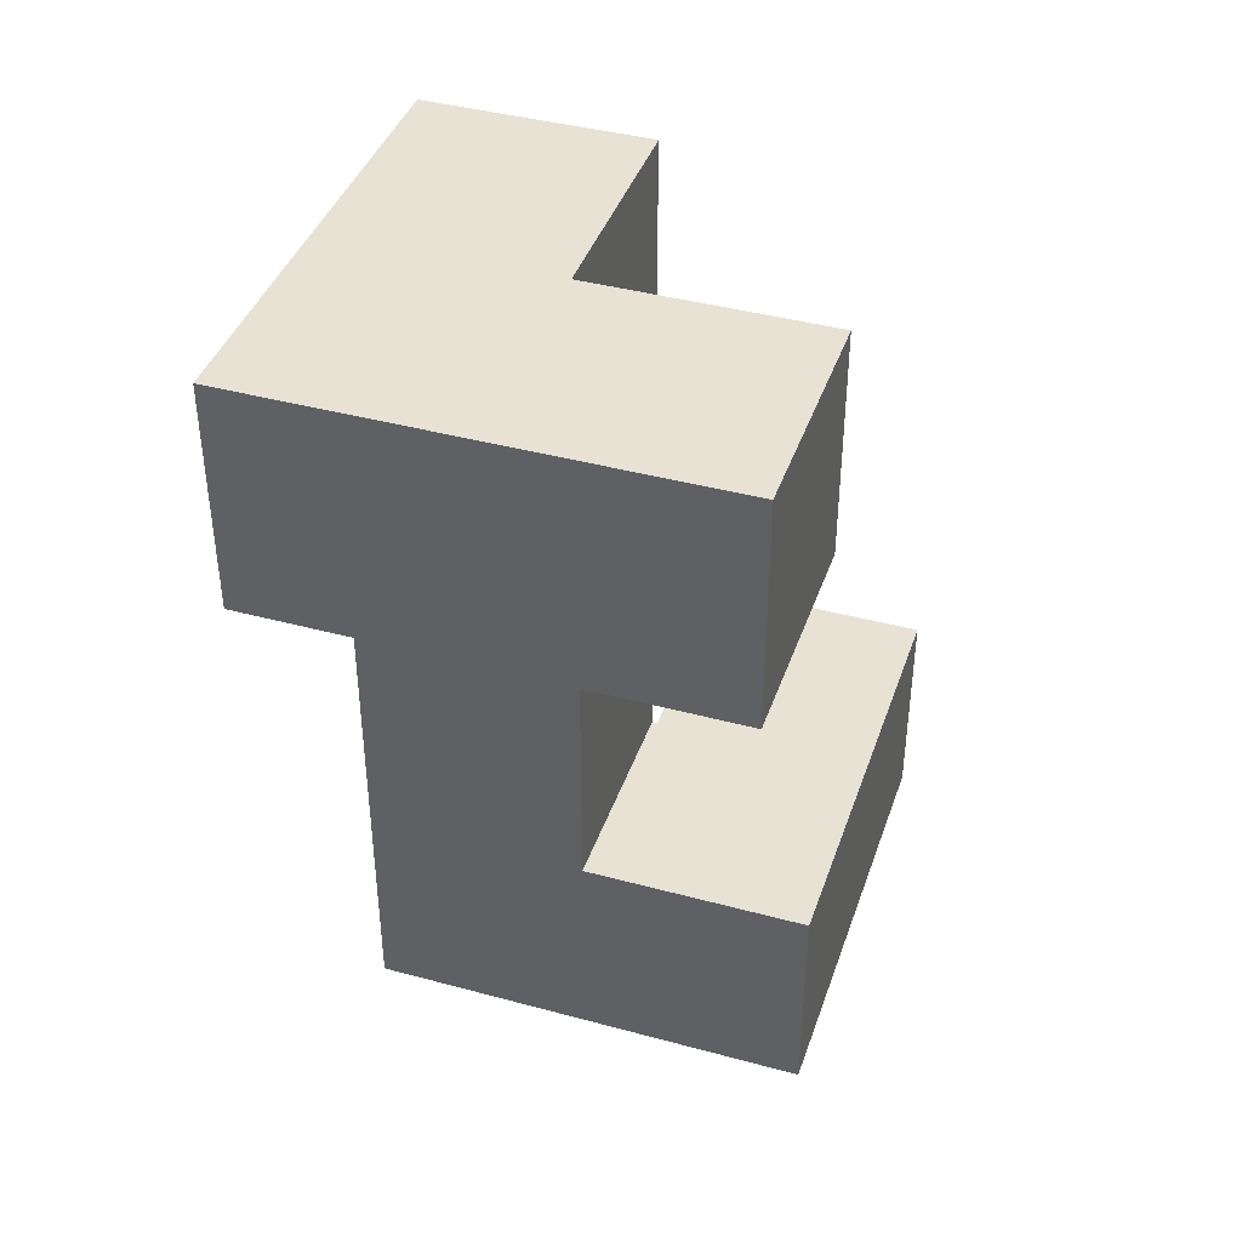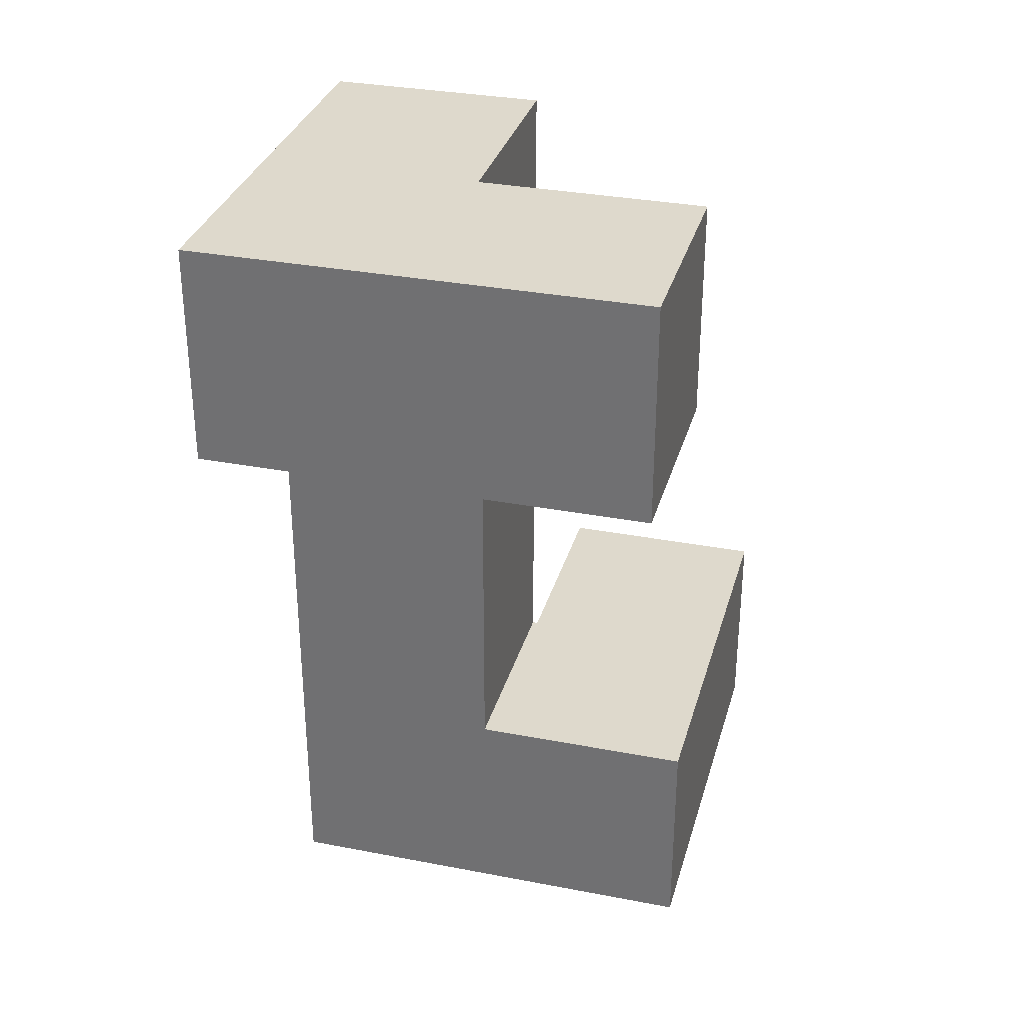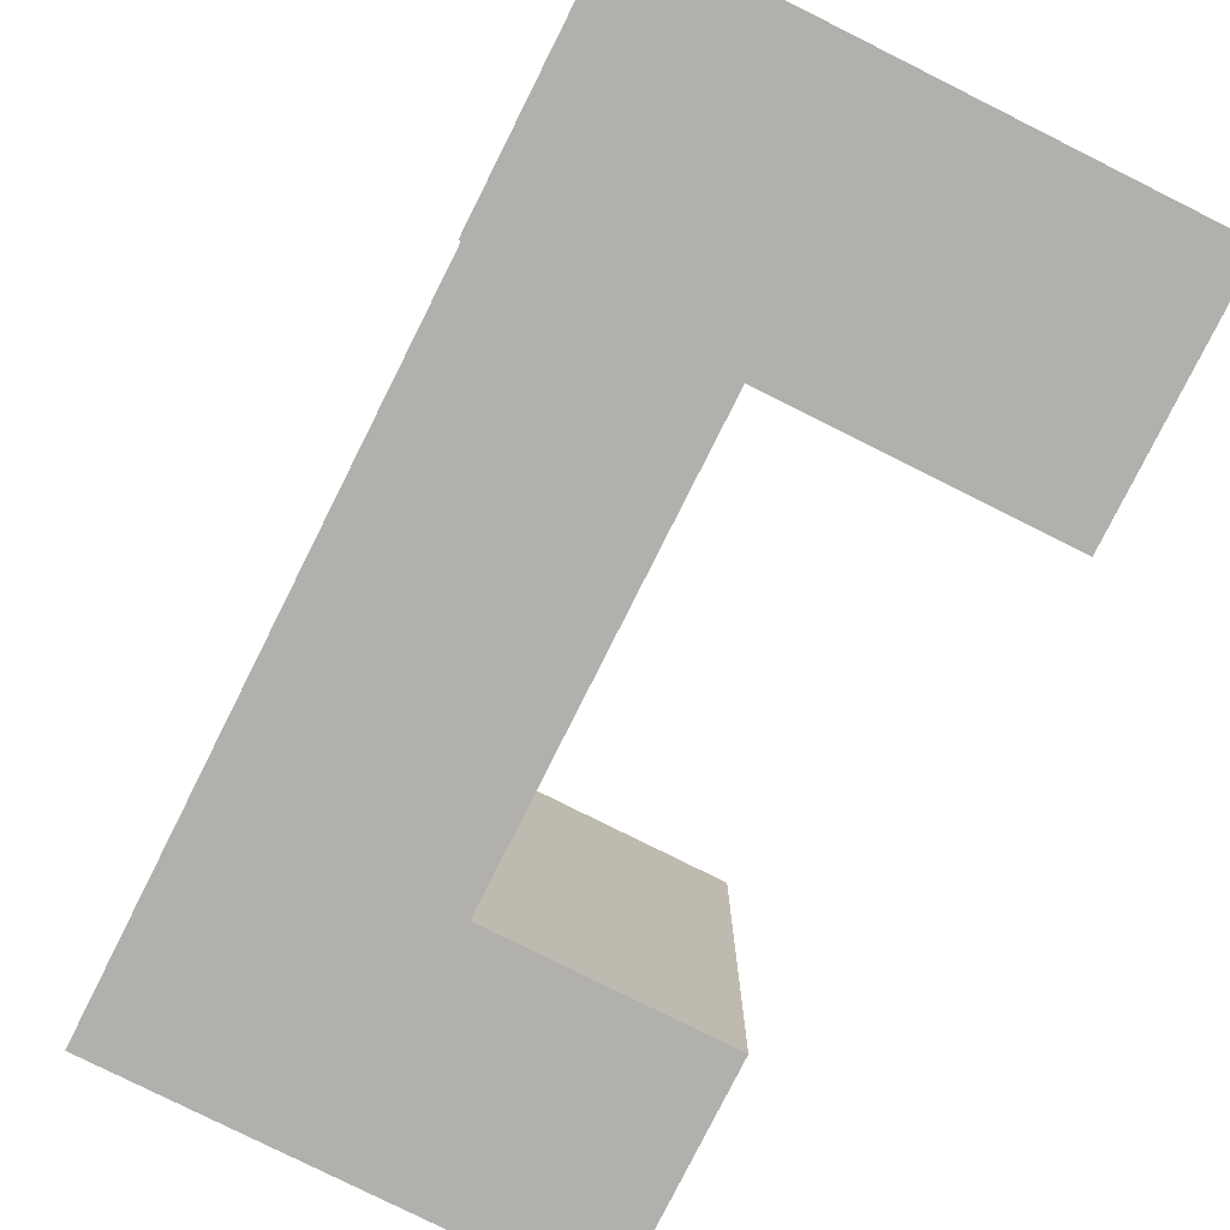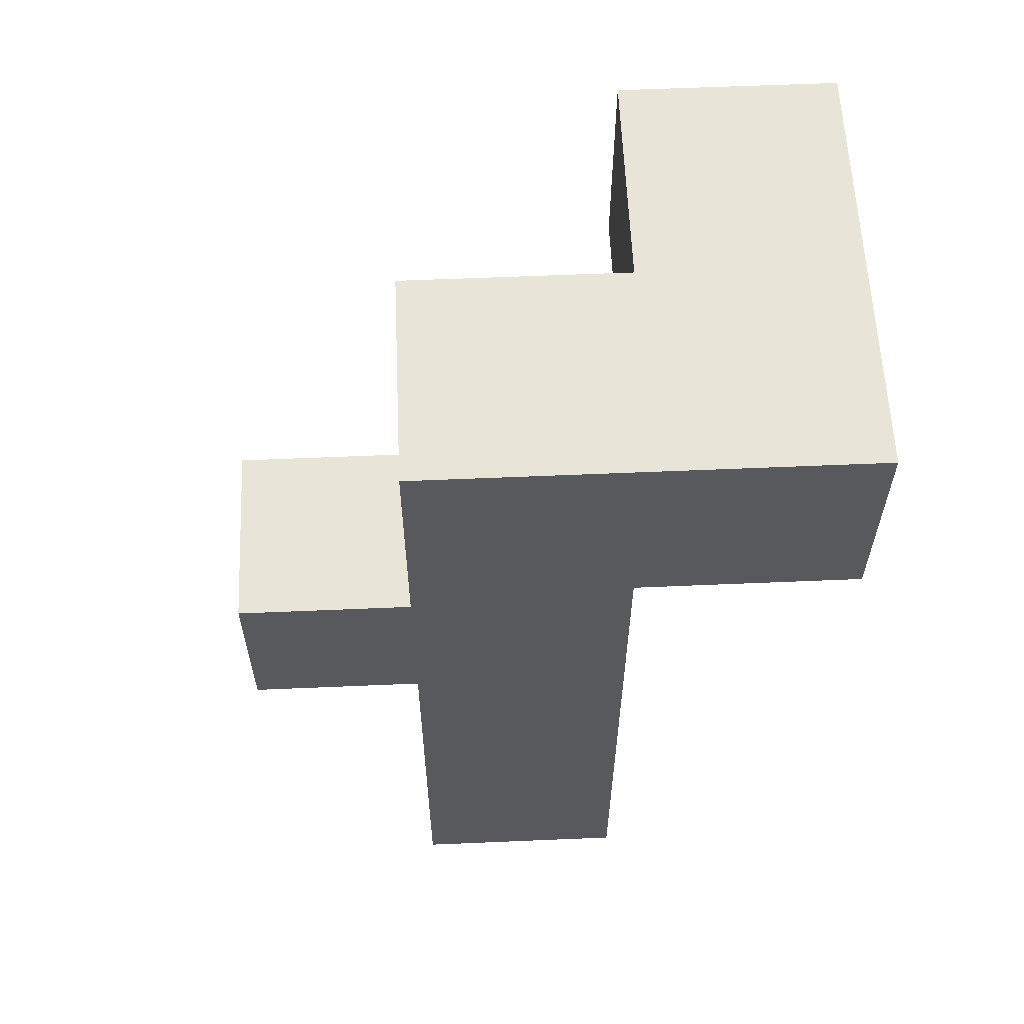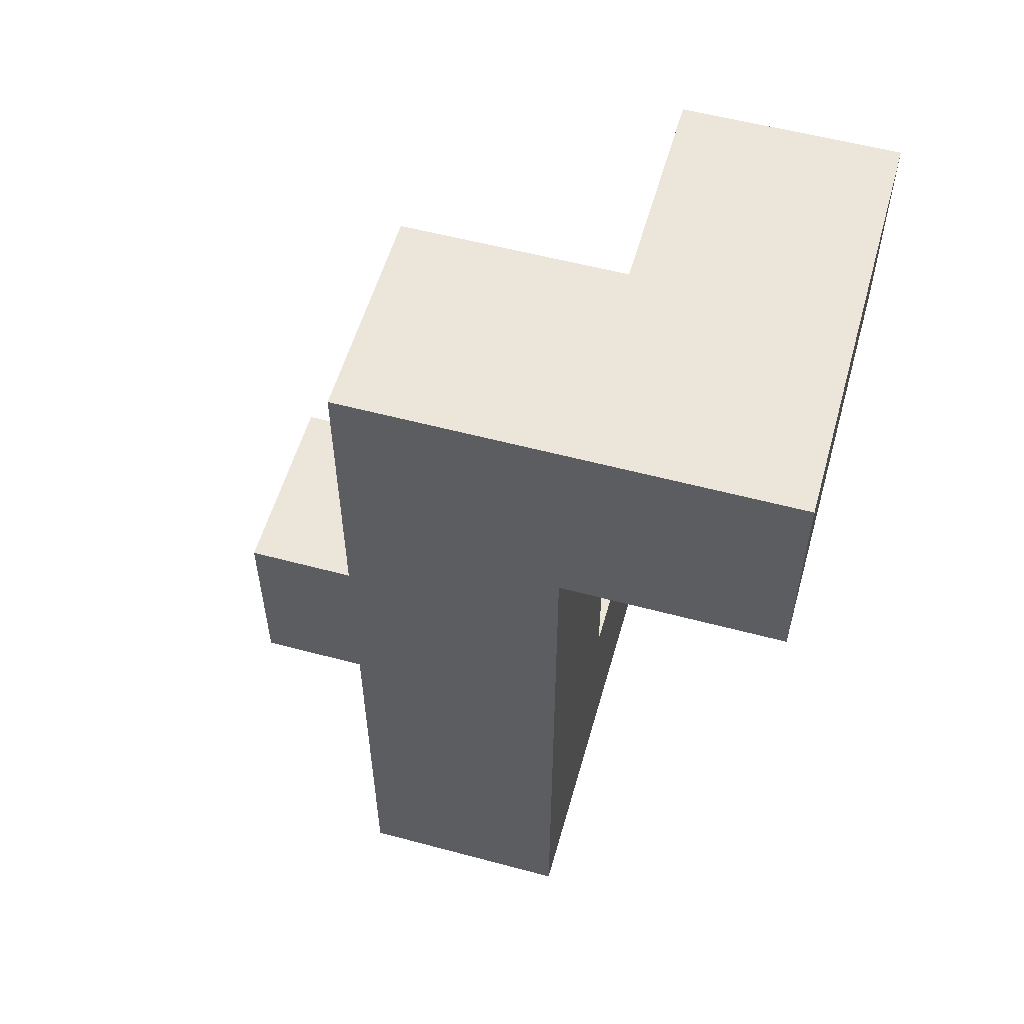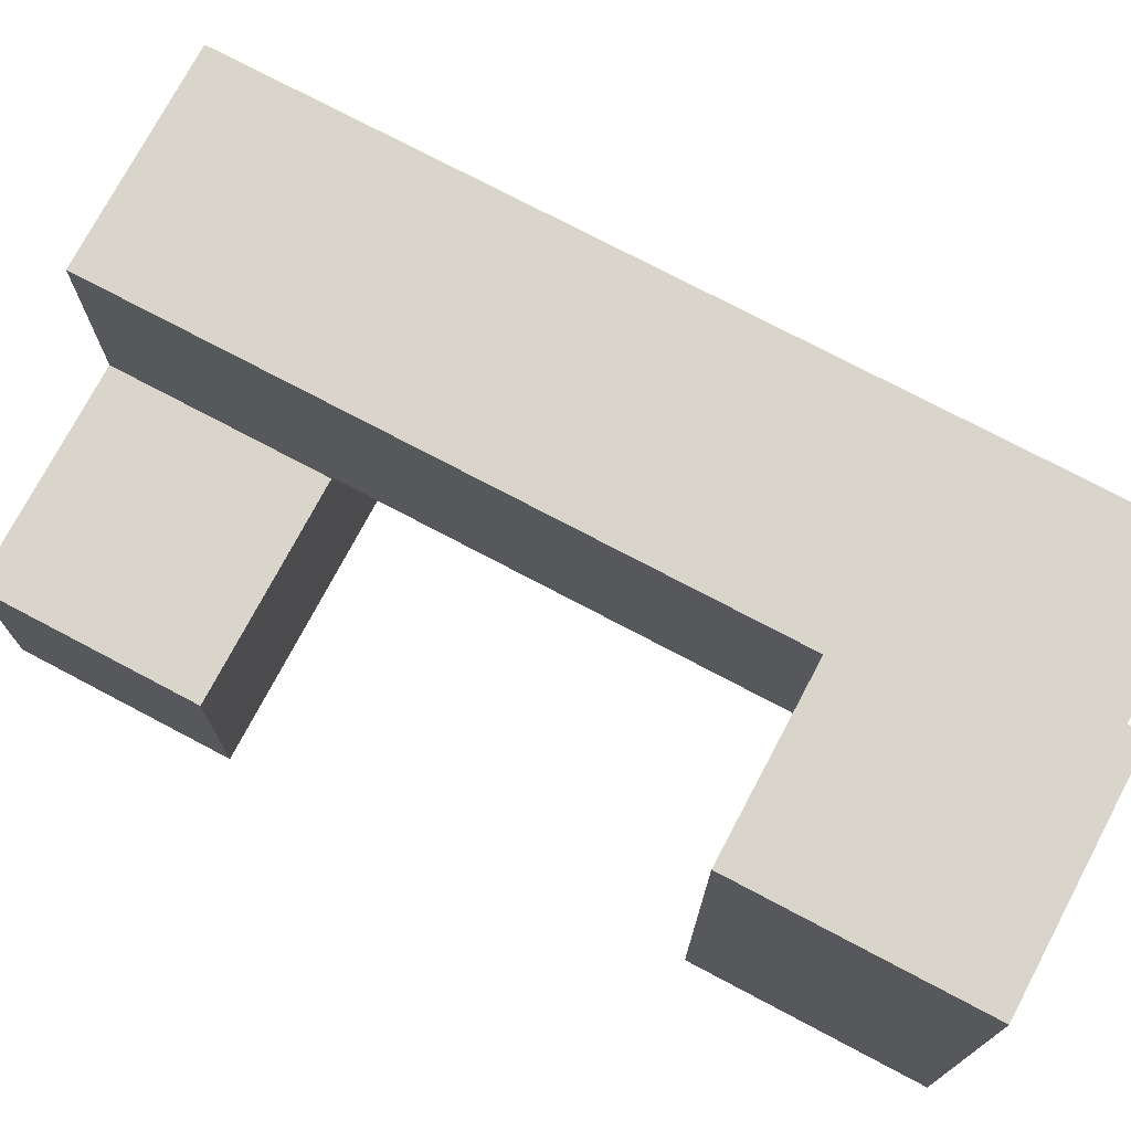
<metadata>
{"format":"obj","ext":"obj","renderer":"f3d","projection":"perspective","resolution":1024,"background":"white","views":[{"elev":40.9,"azim":-161.7,"up":"+Y"},{"elev":32.2,"azim":-164.9,"up":"+Y"},{"elev":-78.7,"azim":153.4,"up":"+Z"},{"elev":60.0,"azim":87.5,"up":"+Y"},{"elev":55.8,"azim":105.7,"up":"+Y"},{"elev":74.5,"azim":-62.1,"up":"+Z"}]}
</metadata>
<code>
v -0.994 0.506 -0.494
v -0.994 0.506 -0.006
v -0.994 0.994 -0.006
v -0.994 0.994 -0.494
v -0.506 0.506 -0.494
v -0.506 0.506 -0.006
v -0.5 0.506 -0.494
v -0.5 0.506 -0.006
v -0.506 0.994 -0.006
v -0.506 0.994 -0.494
v -0.5 0.994 -0.006
v -0.5 0.994 -0.494
v -0.494 0.506 -0.006
v -0.494 0.506 0
v -0.494 0.994 0
v -0.494 0.994 -0.006
v -0.006 0.506 -0.494
v -0.006 0.994 -0.494
v -0.006 0.994 -0.006
v -0.006 0.506 -0.006
v -0.006 0.994 0
v -0.006 0.506 0
v -0.494 0.506 -0.494
v -0.494 0.994 -0.494
v -0.994 -0.994 0.006
v -0.994 -0.994 0.494
v -0.994 -0.506 0.494
v -0.994 -0.506 0.006
v -0.994 -0.994 0.5
v -0.994 -0.506 0.5
v -0.506 -0.994 0.494
v -0.506 -0.506 0.494
v -0.506 -0.506 0.5
v -0.506 -0.994 0.5
v -0.506 -0.994 0.006
v -0.5 -0.994 0.006
v -0.5 -0.994 0.494
v -0.506 -0.506 0.006
v -0.5 -0.506 0.494
v -0.5 -0.506 0.006
v -0.494 -0.506 0.006
v -0.494 -0.506 0.494
v -0.494 -0.5 0.494
v -0.494 -0.5 0.006
v -0.006 -0.994 0.006
v -0.006 -0.506 0.006
v -0.006 -0.506 0.494
v -0.006 -0.994 0.494
v -0.006 -0.5 0.006
v -0.006 -0.5 0.494
v -0.494 -0.994 0.006
v -0.494 -0.994 0.494
v -0.494 -0.494 0.494
v -0.494 -0.494 0.006
v -0.494 -0.006 0.494
v -0.494 -0.006 0.006
v -0.494 0 0.494
v -0.494 0 0.006
v -0.006 -0.494 0.006
v -0.006 -0.494 0.494
v -0.006 -0.006 0.006
v -0.006 -0.006 0.494
v -0.006 0 0.006
v -0.006 0 0.494
v -0.494 0.006 0.494
v -0.494 0.006 0.006
v -0.494 0.494 0.494
v -0.494 0.494 0.006
v -0.494 0.5 0.494
v -0.494 0.5 0.006
v -0.006 0.006 0.006
v -0.006 0.006 0.494
v -0.006 0.494 0.006
v -0.006 0.494 0.494
v -0.006 0.5 0.006
v -0.006 0.5 0.494
v -0.494 0.506 0.006
v -0.494 0.994 0.006
v -0.494 0.506 0.494
v -0.494 0.994 0.494
v -0.006 0.994 0.006
v -0.006 0.506 0.006
v -0.006 0.506 0.494
v -0.006 0.994 0.494
v -0.994 -0.994 0.506
v -0.994 -0.506 0.506
v -0.994 -0.994 0.994
v -0.994 -0.506 0.994
v -0.506 -0.506 0.506
v -0.506 -0.994 0.506
v -0.506 -0.506 0.994
v -0.506 -0.994 0.994
f 1 2 3 4
f 1 5 6 2
f 5 7 8 6
f 4 3 9 10
f 10 9 11 12
f 1 4 10 5
f 5 10 12 7
f 2 6 9 3
f 6 8 11 9
f 13 14 15 16
f 17 18 19 20
f 20 19 21 22
f 7 23 13 8
f 23 17 20 13
f 13 20 22 14
f 12 11 16 24
f 24 16 19 18
f 16 15 21 19
f 7 12 24 23
f 23 24 18 17
f 8 13 16 11
f 25 26 27 28
f 26 29 30 27
f 31 32 33 34
f 25 35 31 26
f 26 31 34 29
f 35 36 37 31
f 28 27 32 38
f 27 30 33 32
f 38 32 39 40
f 25 28 38 35
f 35 38 40 36
f 31 37 39 32
f 41 42 43 44
f 45 46 47 48
f 46 49 50 47
f 36 51 52 37
f 51 45 48 52
f 40 39 42 41
f 36 40 41 51
f 51 41 46 45
f 41 44 49 46
f 37 52 42 39
f 52 48 47 42
f 42 47 50 43
f 44 43 53 54
f 54 53 55 56
f 56 55 57 58
f 49 59 60 50
f 59 61 62 60
f 61 63 64 62
f 44 54 59 49
f 54 56 61 59
f 56 58 63 61
f 43 50 60 53
f 53 60 62 55
f 55 62 64 57
f 58 57 65 66
f 66 65 67 68
f 68 67 69 70
f 63 71 72 64
f 71 73 74 72
f 73 75 76 74
f 58 66 71 63
f 66 68 73 71
f 68 70 75 73
f 57 64 72 65
f 65 72 74 67
f 67 74 76 69
f 14 77 78 15
f 70 69 79 77
f 77 79 80 78
f 22 21 81 82
f 75 82 83 76
f 82 81 84 83
f 14 22 82 77
f 15 78 81 21
f 78 80 84 81
f 70 77 82 75
f 69 76 83 79
f 79 83 84 80
f 29 85 86 30
f 85 87 88 86
f 34 33 89 90
f 90 89 91 92
f 29 34 90 85
f 85 90 92 87
f 30 86 89 33
f 86 88 91 89
f 87 92 91 88

</code>
